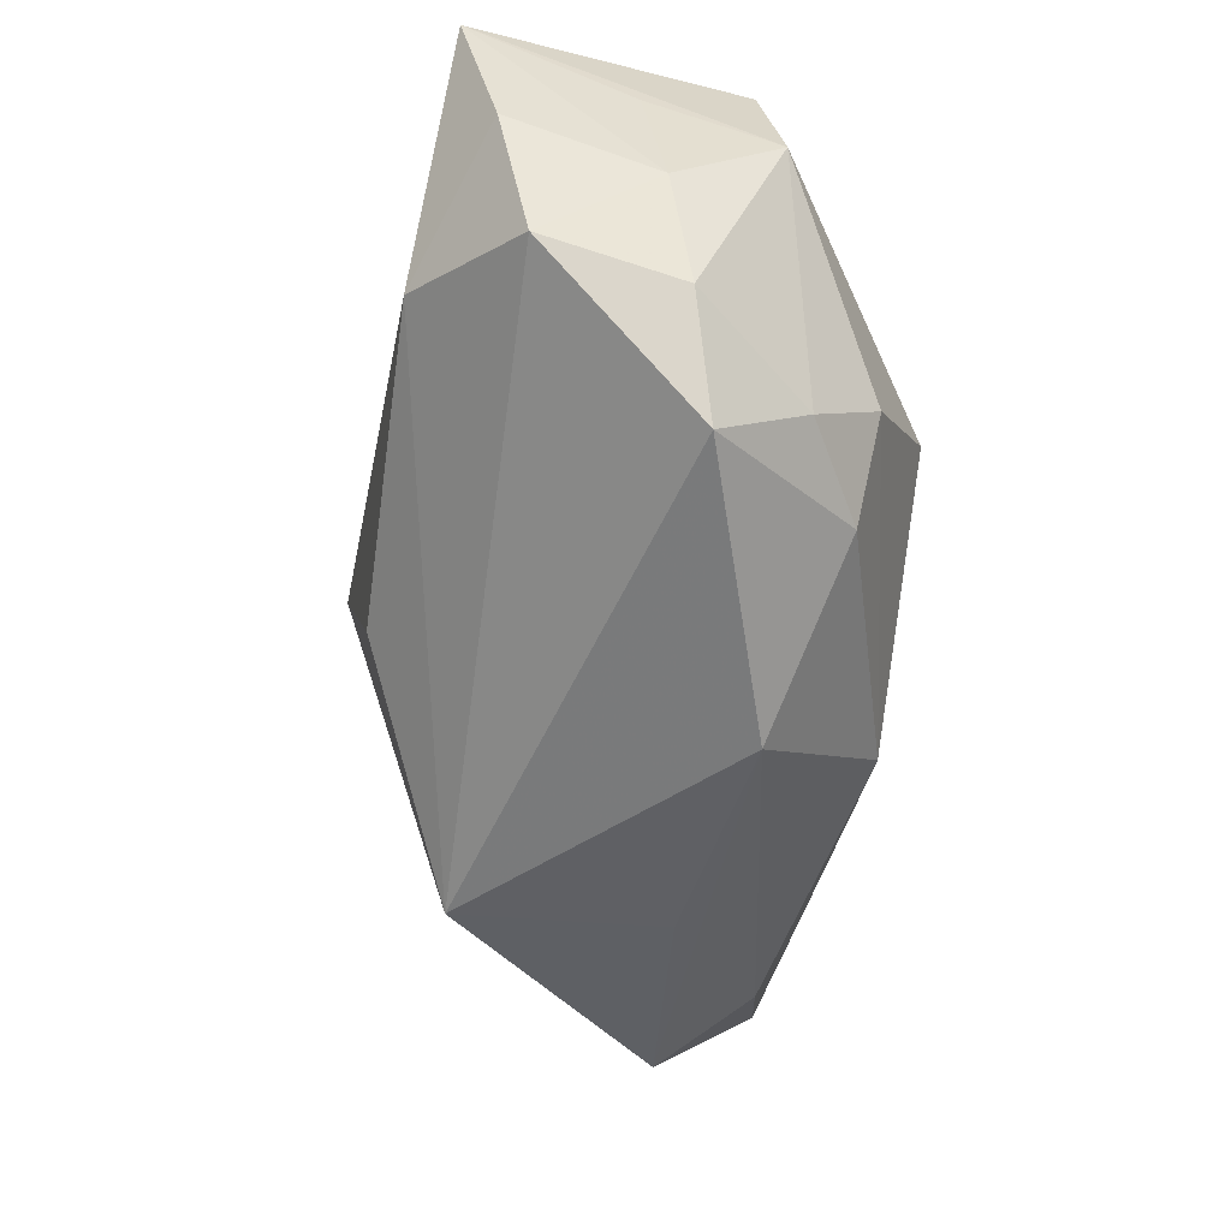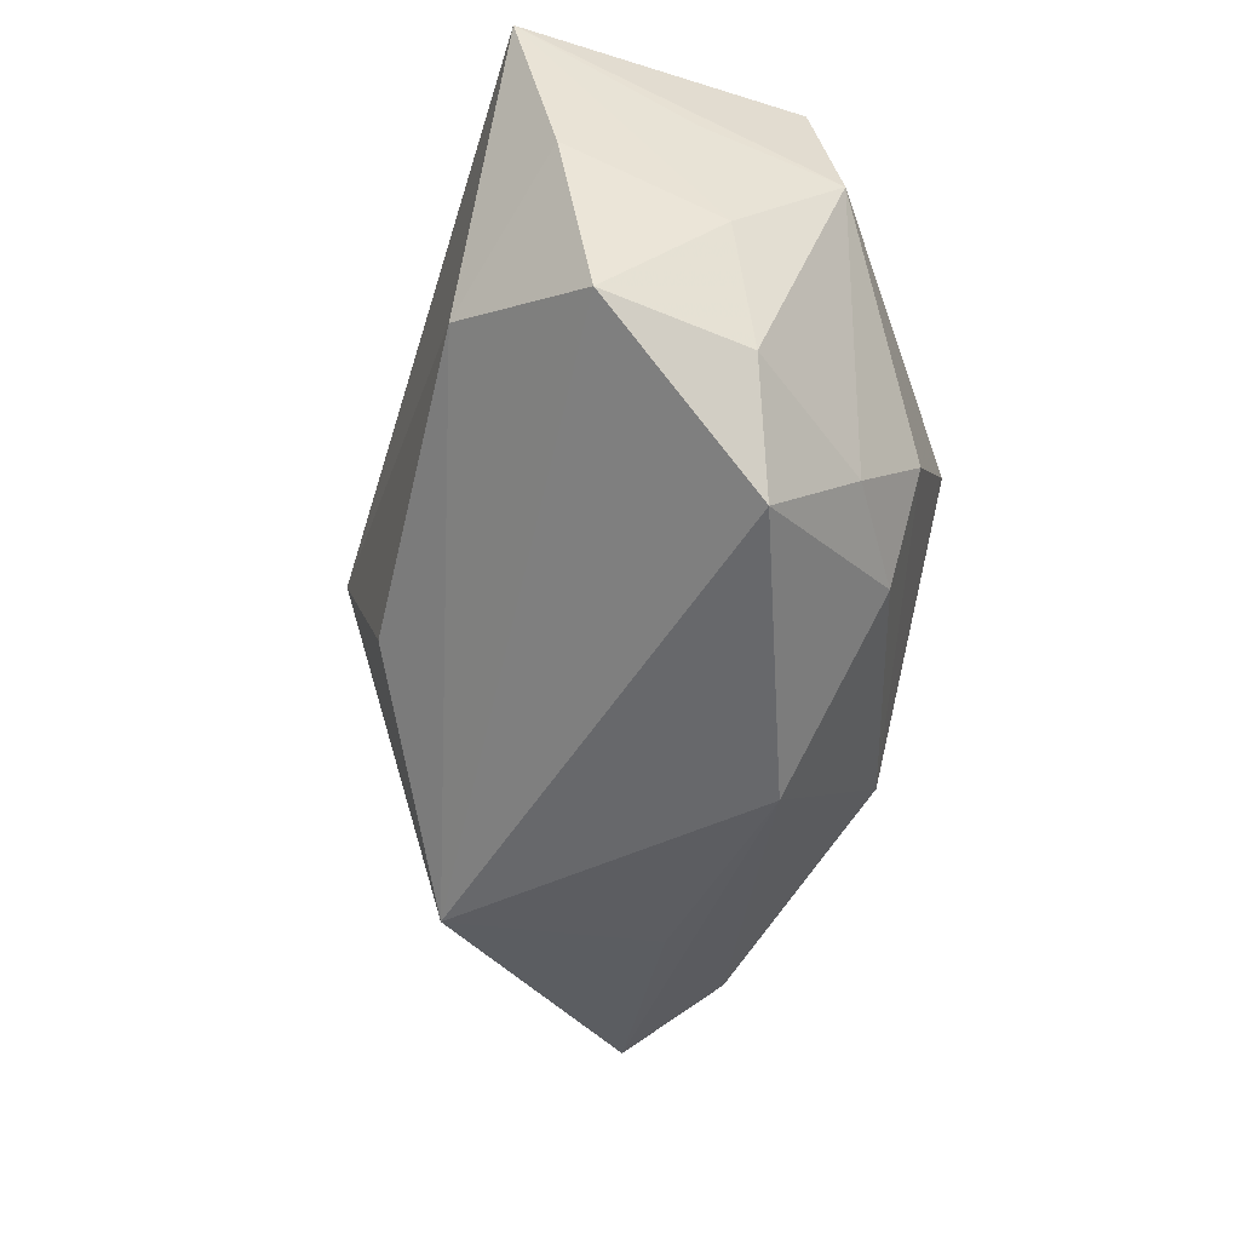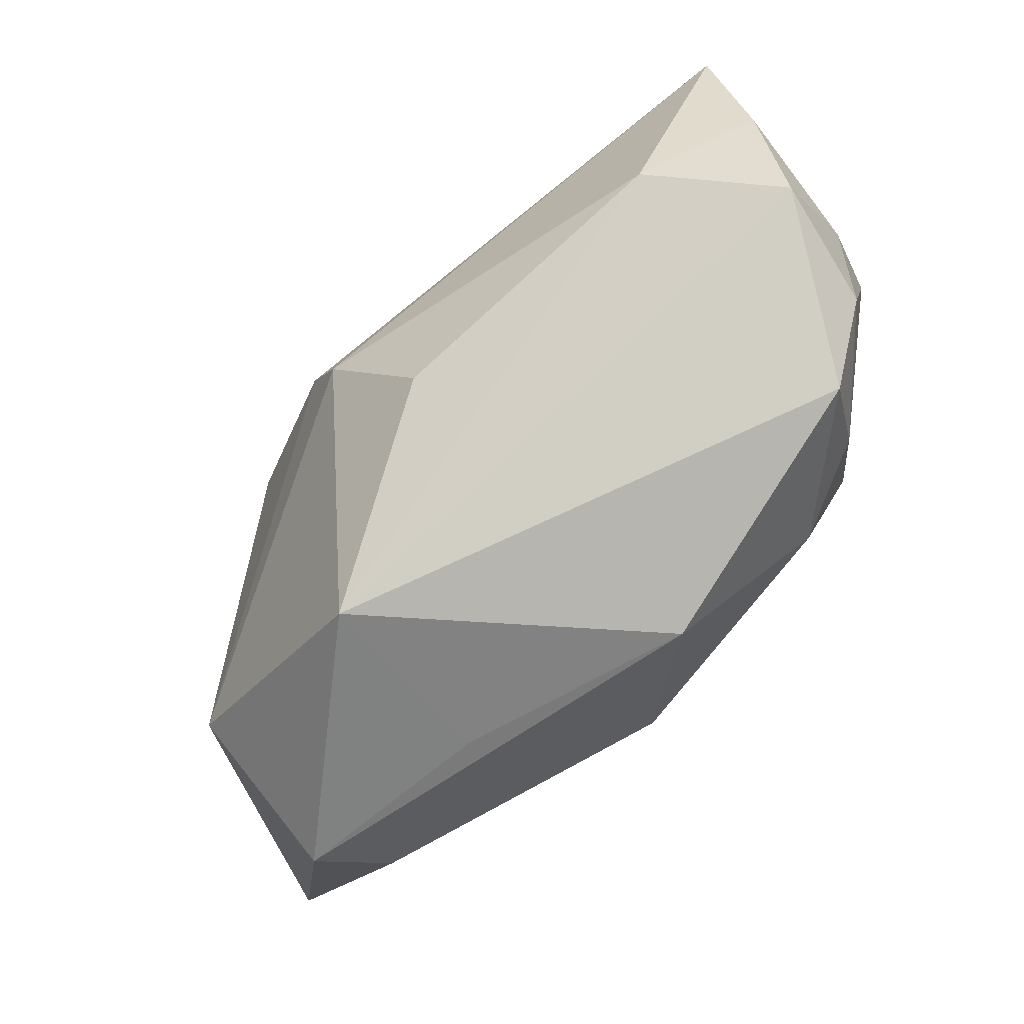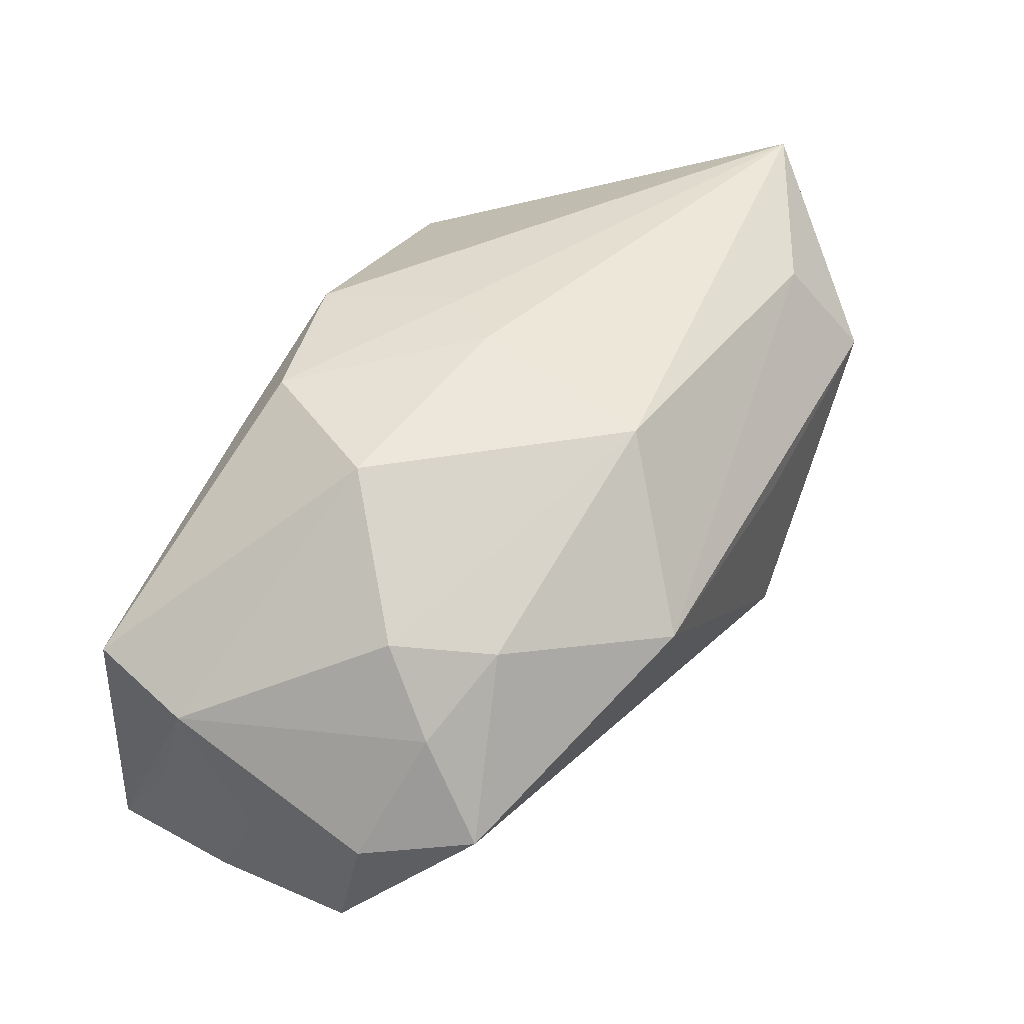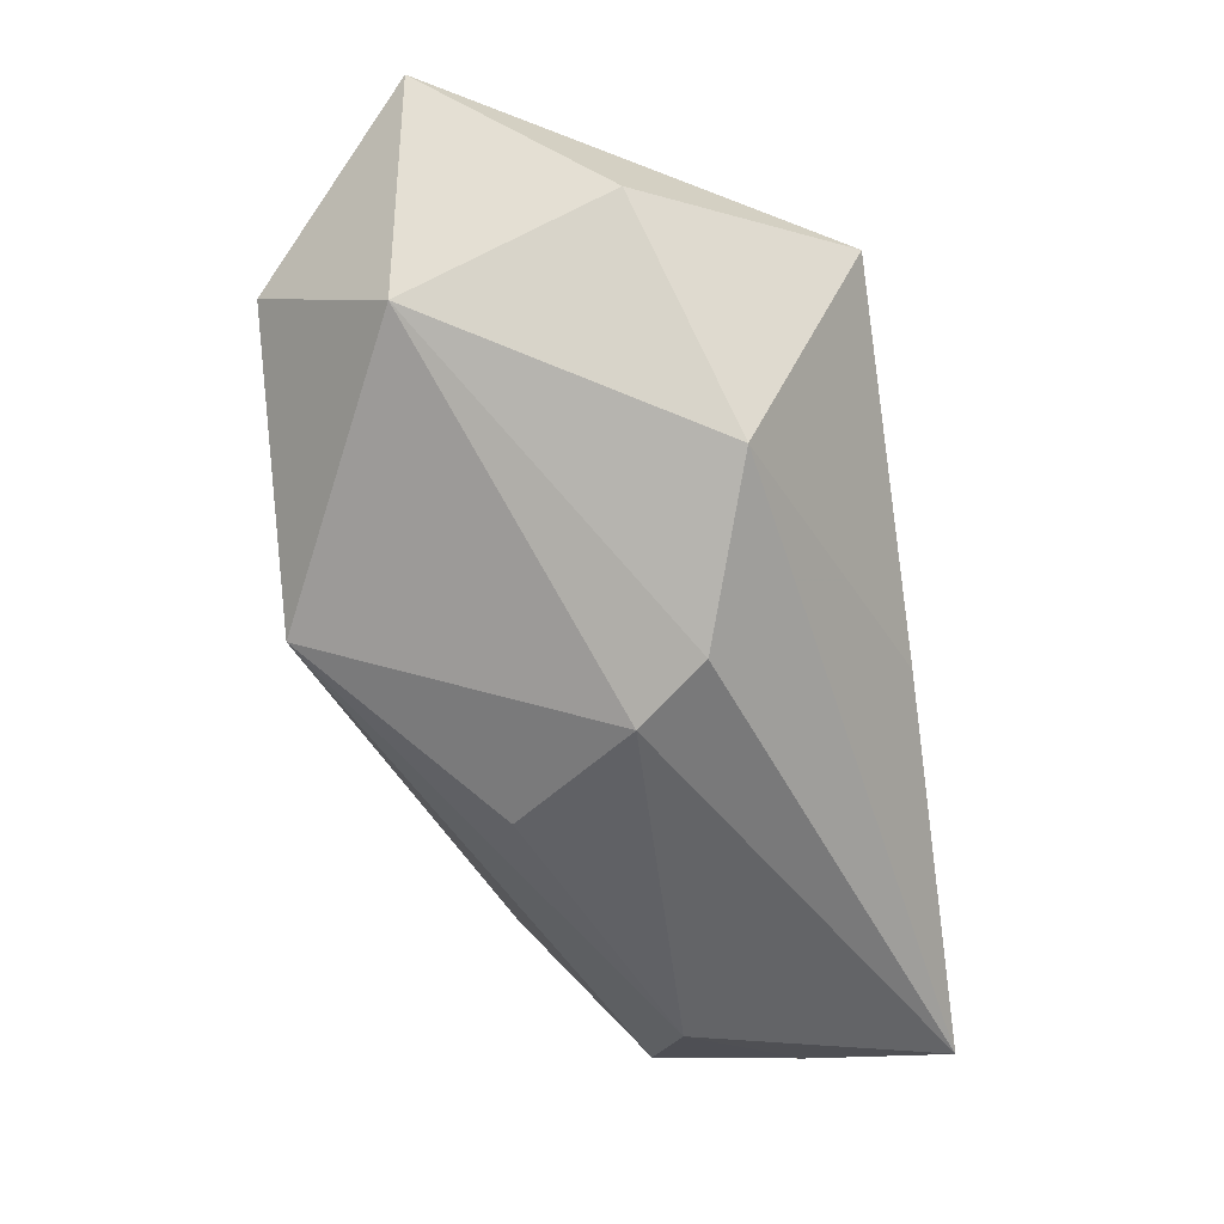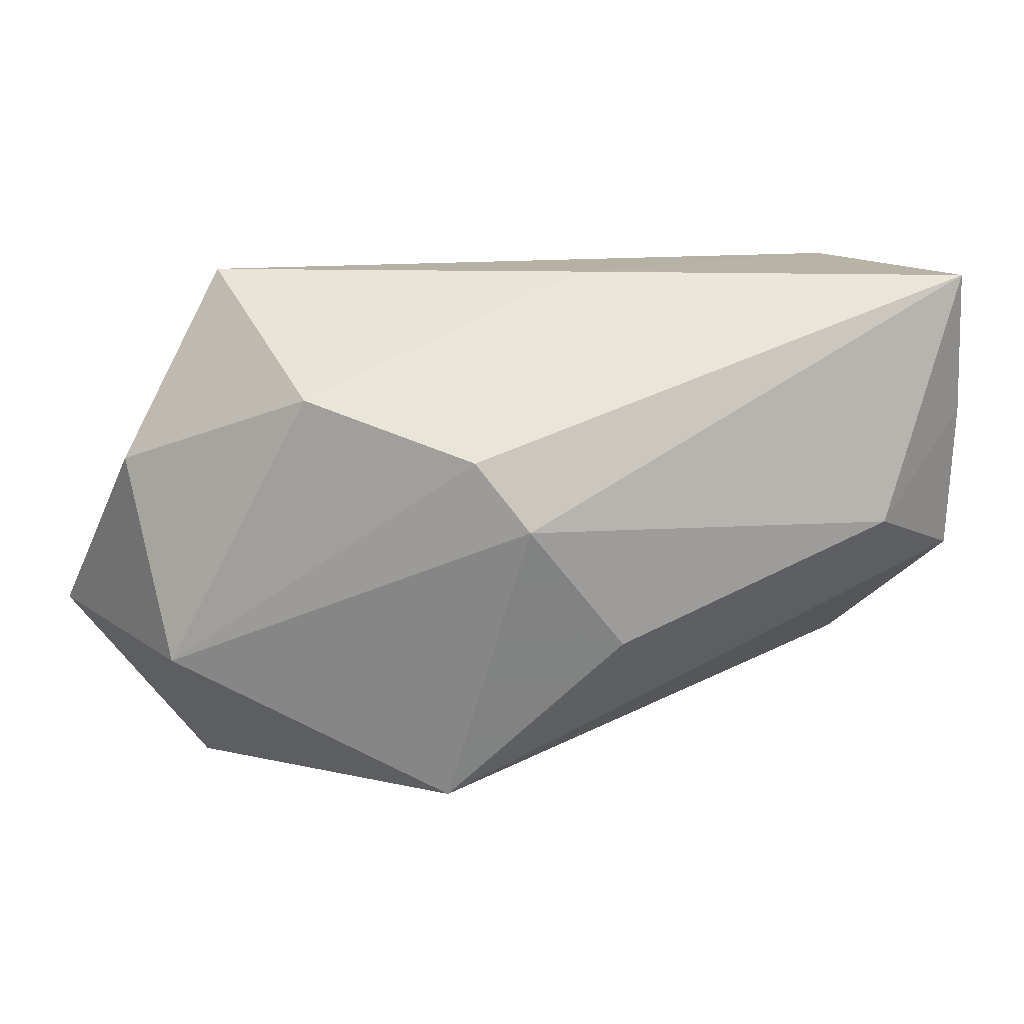
<metadata>
{"format":"obj","ext":"obj","renderer":"f3d","projection":"perspective","resolution":1024,"background":"white","views":[{"elev":-42.4,"azim":-101.4,"up":"+Y"},{"elev":-35.3,"azim":-107.0,"up":"+Y"},{"elev":-60.7,"azim":-144.9,"up":"+Y"},{"elev":49.5,"azim":-62.6,"up":"+Z"},{"elev":-50.3,"azim":99.3,"up":"+Z"},{"elev":12.0,"azim":160.4,"up":"+Y"}]}
</metadata>
<code>
v -0.02121 -0.01214 0.01118
v -0.02854 -0.009403 0.006374
v -0.03329 0.02095 -0.01929
v 0.004882 0.01924 0.01562
v -0.007897 0.01595 0.01743
v -0.001275 -0.009366 -0.01995
v 0.02744 0.0212 0.005767
v 0.03659 0.00498 0.003814
v -0.03464 0.01098 0.004036
v -0.02521 -0.00432 0.01236
v -0.03621 0.003702 -0.004947
v -0.01479 0.004238 0.01906
v 0.01176 -0.02407 -0.01157
v -0.03586 -0.004224 -0.01414
v -0.03103 0.0212 0.003014
v 0.02935 -0.02392 0.007698
v 0.03433 -0.01192 -0.003282
v -0.009899 -0.02296 0.006925
v -0.001996 0.0212 -0.0075
v 0.02711 -0.01771 0.01572
v 0.04012 -0.01096 0.01895
v 0.01169 0.006965 -0.01919
v 0.007536 0.001216 -0.02107
v -0.009455 0.02005 0.01084
v 0.003483 0.00171 0.01936
v -0.03441 0.01396 -0.006421
v 0.01075 -0.02362 0.005357
v -0.03521 0.008575 -0.01652
v -0.03541 -0.00634 -0.003189
v -0.02551 -0.0001882 -0.02107
v -0.03114 -0.01515 -0.001206
v 0.024 0.01168 -0.01145
v 0.007943 0.006422 0.0183
v 4.98e-06 -0.01418 0.01855
f 8 7 21
f 21 7 4
f 23 3 22
f 12 34 25
f 25 34 21
f 12 25 5
f 24 4 7
f 24 5 4
f 12 5 15
f 5 24 15
f 15 24 7
f 31 13 18
f 7 8 32
f 32 22 3
f 18 13 27
f 27 16 18
f 13 16 27
f 20 34 18
f 18 16 20
f 21 34 20
f 20 16 21
f 17 16 13
f 17 32 8
f 17 8 21
f 21 16 17
f 17 13 23
f 23 22 17
f 22 32 17
f 33 25 21
f 33 5 25
f 21 4 33
f 4 5 33
f 10 34 12
f 13 31 14
f 14 31 29
f 19 15 7
f 3 15 19
f 7 32 19
f 19 32 3
f 9 15 3
f 12 15 9
f 9 10 12
f 1 31 18
f 18 34 1
f 34 10 1
f 13 14 30
f 30 3 23
f 30 28 3
f 30 14 28
f 11 14 29
f 29 9 11
f 28 14 11
f 3 28 11
f 31 1 2
f 2 1 10
f 29 31 2
f 2 9 29
f 10 9 2
f 23 13 6
f 6 30 23
f 13 30 6
f 26 9 3
f 3 11 26
f 26 11 9

</code>
